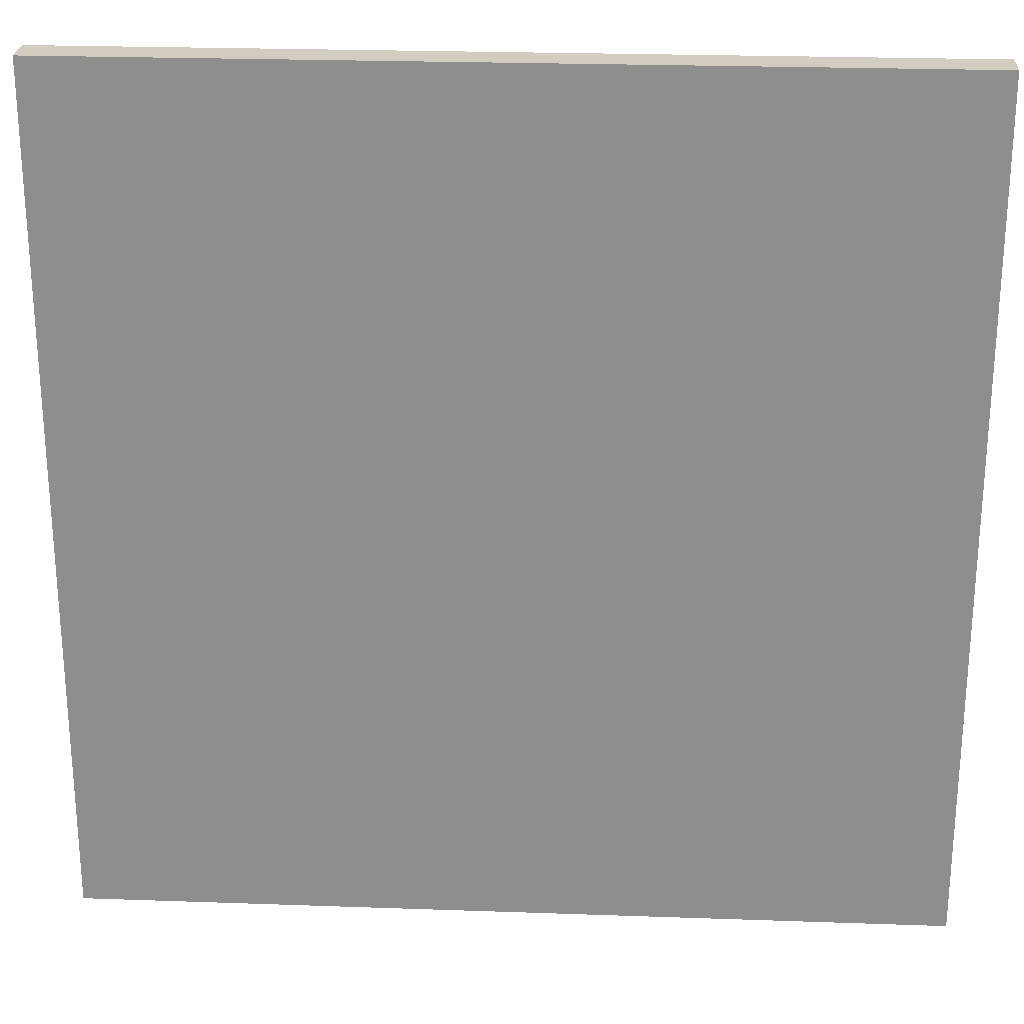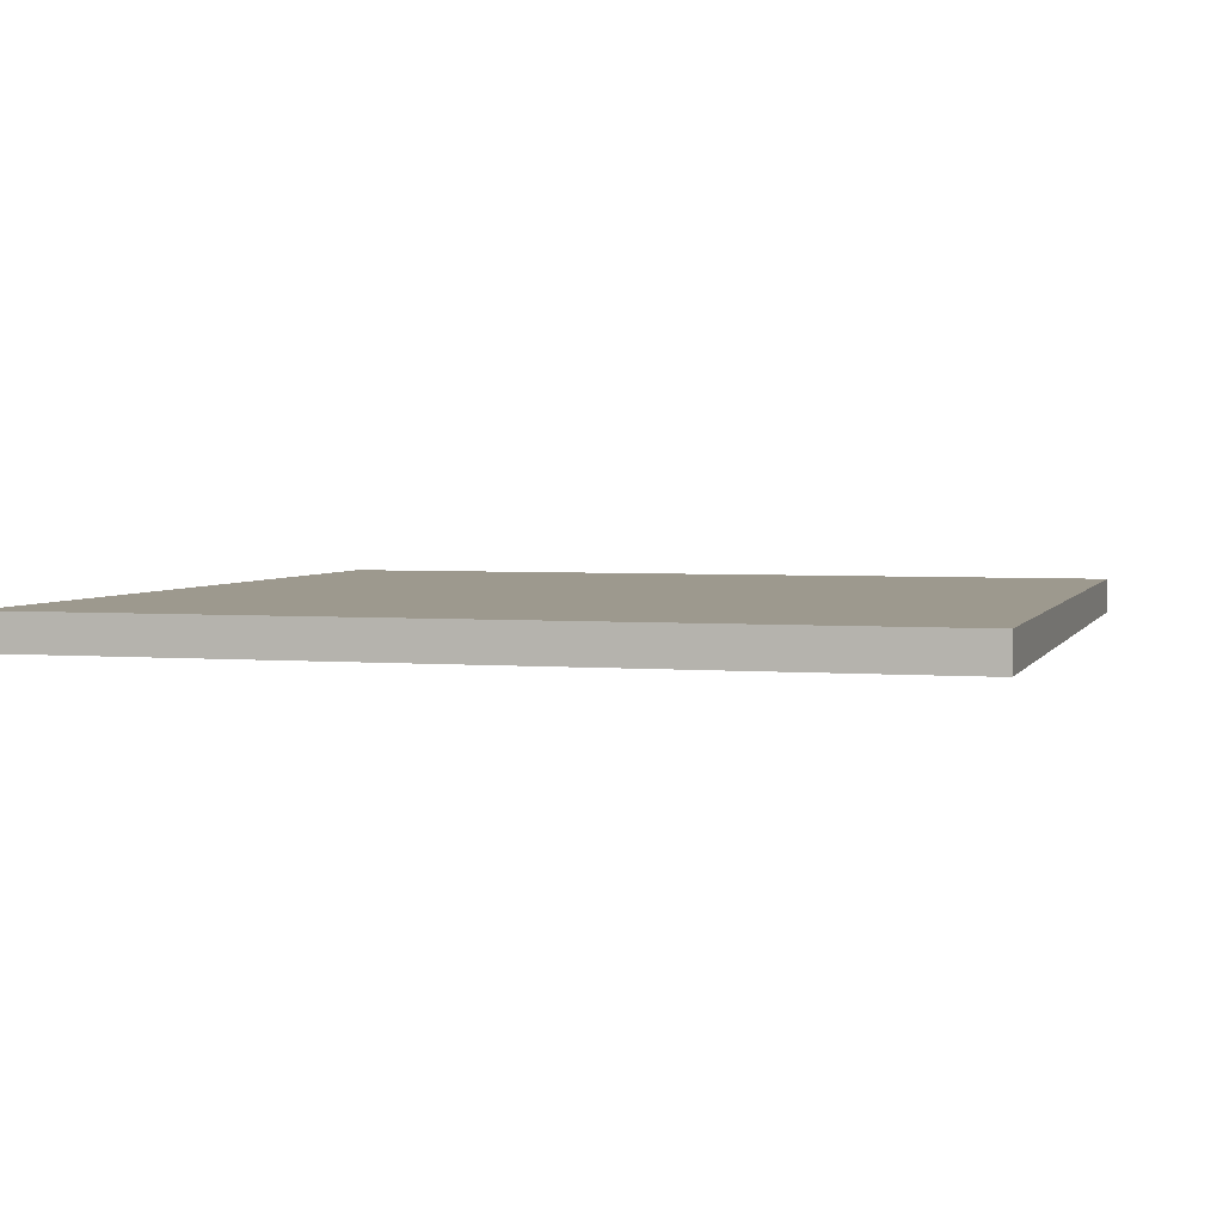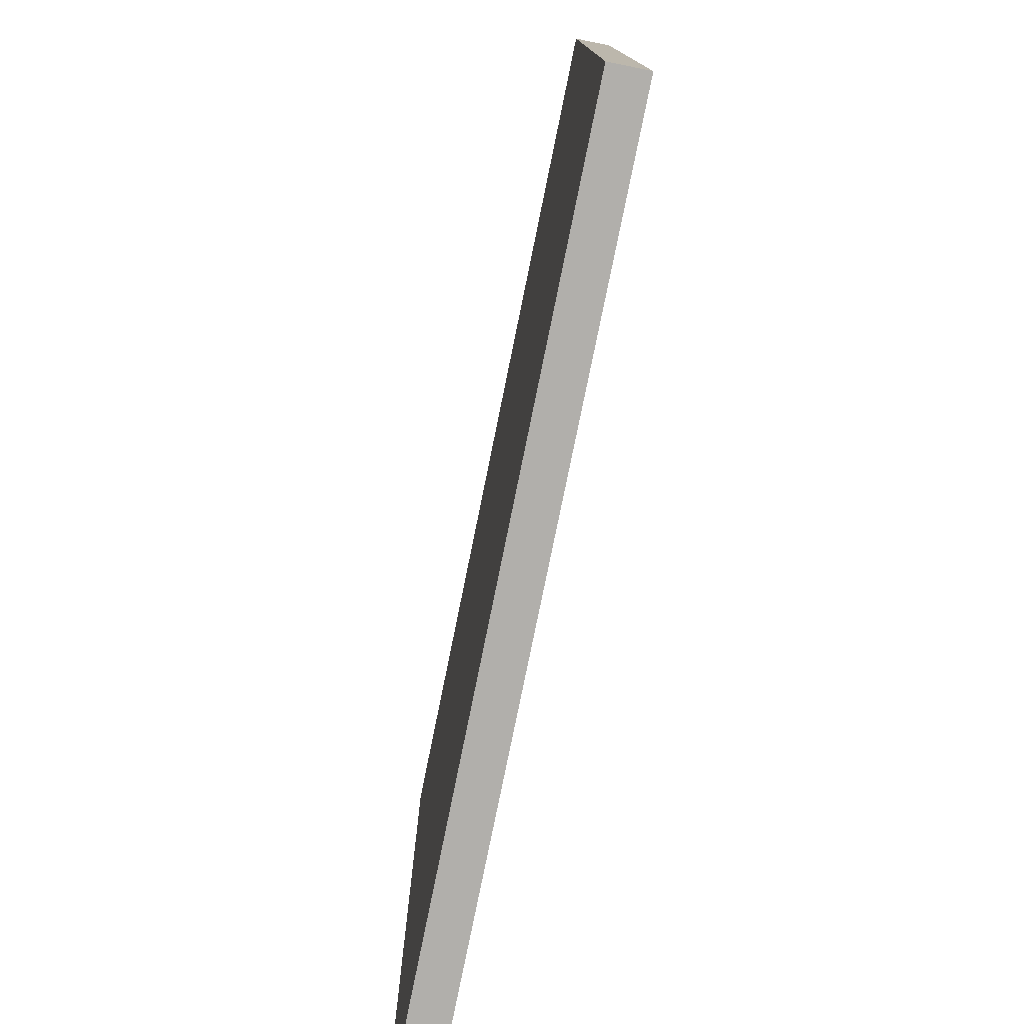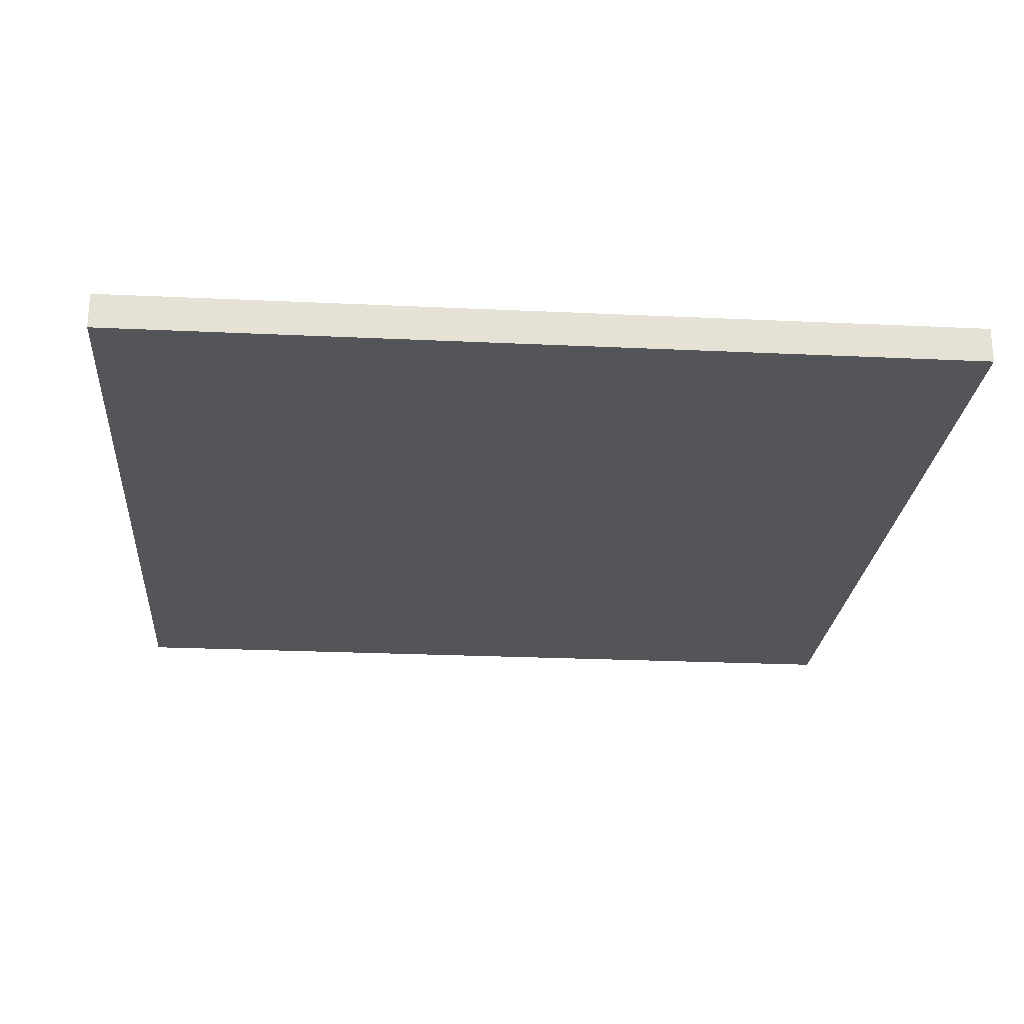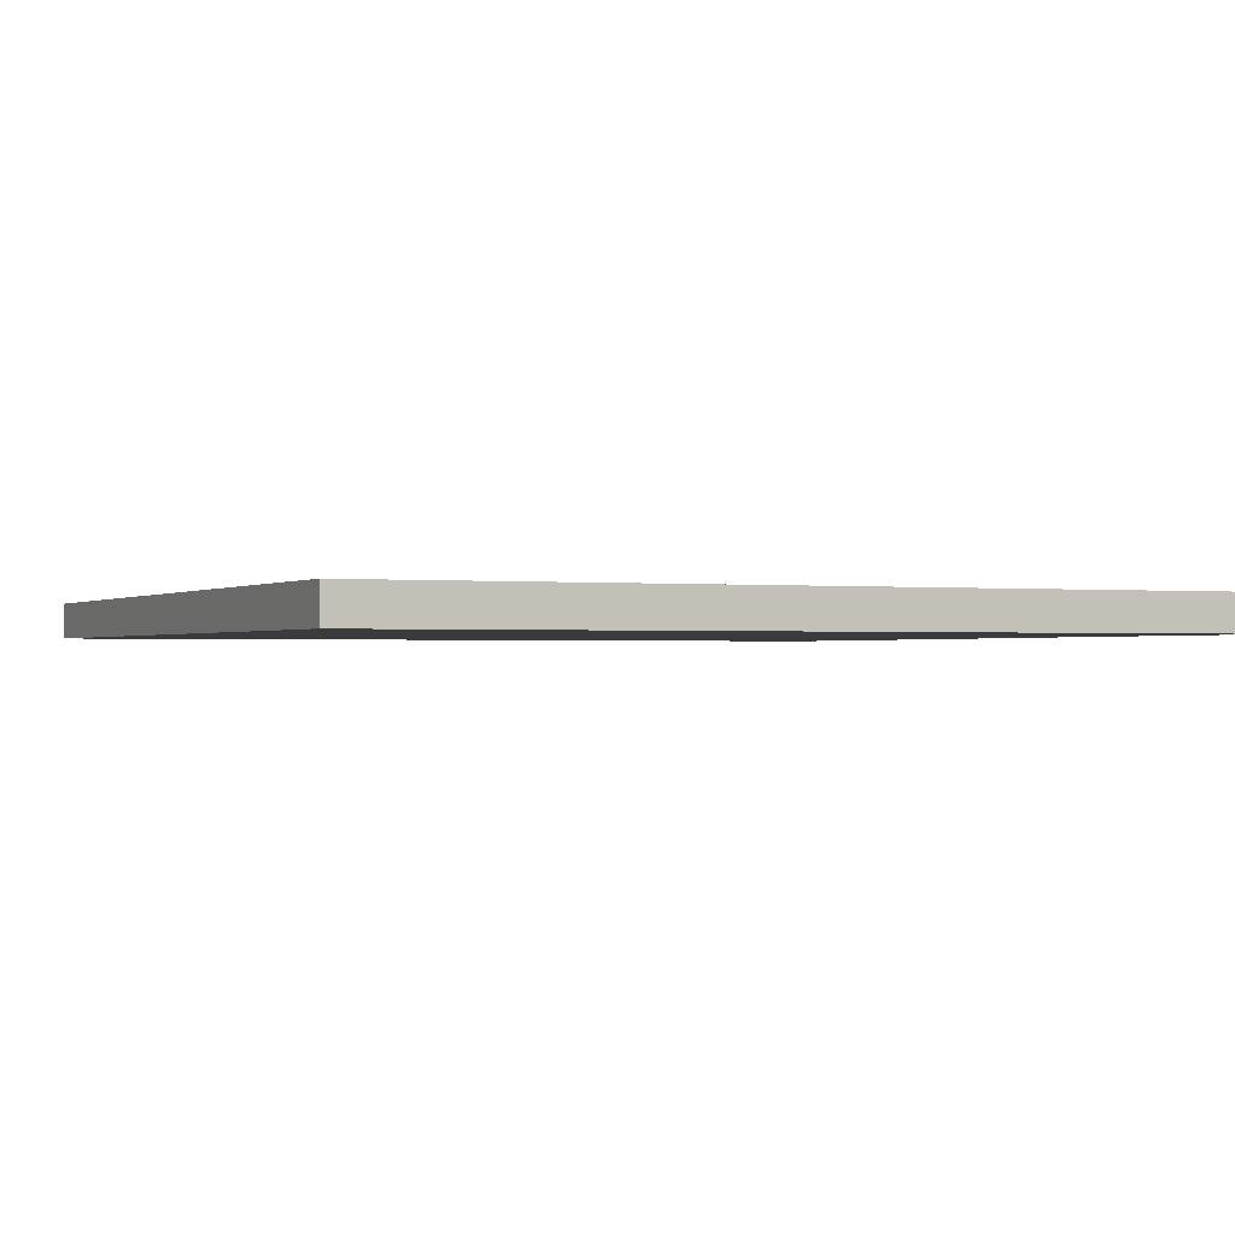
<metadata>
{"format":"obj","ext":"obj","renderer":"f3d","projection":"perspective","resolution":1024,"background":"white","views":[{"elev":24.7,"azim":-176.7,"up":"+Z"},{"elev":3.3,"azim":-74.1,"up":"+Y"},{"elev":-78.3,"azim":78.5,"up":"+Z"},{"elev":-24.0,"azim":-4.5,"up":"+Y"},{"elev":-1.0,"azim":-24.5,"up":"+Y"}]}
</metadata>
<code>
o
v -1.2 -0.3 1.2
v -1.2 -0.3 -1.2
v -1.2 -0.2 1.2
v -1.2 -0.2 -1.2
v 1.2 -0.3 1.2
v 1.2 -0.3 0.8
v 1.2 -0.3 0.6
v 1.2 -0.3 -1.2
v 1.2 -0.2 1.2
v 1.2 -0.2 0.8
v 1.2 -0.2 0.6
v 1.2 -0.2 -1.2
v -1.2 -0.3 1.2
v -1.2 -0.2 1.2
v -0.9 -0.3 1.2
v -0.9 -0.2 1.2
v -0.8 -0.3 1.2
v -0.8 -0.2 1.2
v 1.2 -0.3 1.2
v 1.2 -0.2 1.2
v -1.2 -0.3 -1.2
v -1.2 -0.2 -1.2
v -0.9 -0.3 -1.2
v -0.9 -0.2 -1.2
v -0.6 -0.3 -1.2
v -0.6 -0.2 -1.2
v 1.2 -0.3 -1.2
v 1.2 -0.2 -1.2
v -1.2 -0.3 1.2
v -0.9 -0.3 1.2
v -0.8 -0.3 1.2
v 1.2 -0.3 1.2
v -0.9 -0.3 1.1
v -0.8 -0.3 1.1
v 0 -0.3 0.9
v 0.1 -0.3 0.9
v 0.9 -0.3 0.9
v 1 -0.3 0.9
v -1.1 -0.3 0.8
v -0.8 -0.3 0.8
v -0.4 -0.3 0.8
v 0 -0.3 0.8
v 0.1 -0.3 0.8
v 0.9 -0.3 0.8
v 1 -0.3 0.8
v 1.2 -0.3 0.8
v -1.1 -0.3 0.7
v -0.9 -0.3 0.7
v -0.8 -0.3 0.7
v -0.4 -0.3 0.7
v -0.9 -0.3 0.6
v -0.8 -0.3 0.6
v -0.6 -0.3 0.6
v -0.5 -0.3 0.6
v -0.3 -0.3 0.6
v -0.2 -0.3 0.6
v 0.4 -0.3 0.6
v 0.6 -0.3 0.6
v 0.9 -0.3 0.6
v 1 -0.3 0.6
v 1.2 -0.3 0.6
v -1 -0.3 0.5
v -0.9 -0.3 0.5
v -0.8 -0.3 0.5
v -0.7 -0.3 0.5
v -0.5 -0.3 0.5
v -0.3 -0.3 0.5
v -0.2 -0.3 0.5
v -1 -0.3 0.4
v -0.9 -0.3 0.4
v -0.7 -0.3 0.4
v -0.6 -0.3 0.4
v -0.5 -0.3 0.4
v 0.4 -0.3 0.4
v 0.5 -0.3 0.4
v -0.9 -0.3 0.3
v 0.2 -0.3 0.3
v 0.9 -0.3 0.3
v 1 -0.3 0.3
v 0.3 -0.3 0.2
v 0.5 -0.3 0.2
v 0.6 -0.3 0.2
v 0.9 -0.3 0.2
v -1.1 -0.3 0.1
v -0.9 -0.3 0.1
v -1.1 -0.3 0
v -1 -0.3 0
v -0.9 -0.3 0
v 0.3 -0.3 0
v 0.5 -0.3 0
v 0.6 -0.3 0
v 0.9 -0.3 0
v -0.9 -0.3 -0.1
v 0.2 -0.3 -0.1
v 0.5 -0.3 -0.1
v 0.6 -0.3 -0.1
v -0.9 -0.3 -0.2
v -0.8 -0.3 -0.2
v 0.9 -0.3 -0.2
v 1 -0.3 -0.2
v -1 -0.3 -0.3
v -0.8 -0.3 -0.3
v -0.4 -0.3 -0.3
v -0.2 -0.3 -0.3
v -0.4 -0.3 -0.4
v -0.3 -0.3 -0.4
v -0.2 -0.3 -0.4
v -0.1 -0.3 -0.4
v 0.7 -0.3 -0.4
v 0.9 -0.3 -0.4
v -1 -0.3 -0.5
v -0.3 -0.3 -0.5
v -0.1 -0.3 -0.5
v 0.1 -0.3 -0.5
v 0.5 -0.3 -0.5
v 0.7 -0.3 -0.5
v 1 -0.3 -0.5
v 1.1 -0.3 -0.5
v -1.1 -0.3 -0.6
v -1 -0.3 -0.6
v 0 -0.3 -0.6
v 0.1 -0.3 -0.6
v 0.4 -0.3 -0.6
v 0.5 -0.3 -0.6
v 0.1 -0.3 -0.7
v 0.3 -0.3 -0.7
v 0.4 -0.3 -0.7
v 0.6 -0.3 -0.7
v 1.1 -0.3 -0.7
v 0 -0.3 -0.8
v 0.1 -0.3 -0.8
v 0.3 -0.3 -0.8
v 0.5 -0.3 -0.8
v -1.1 -0.3 -0.9
v 0 -0.3 -0.9
v 0.5 -0.3 -0.9
v 0.6 -0.3 -0.9
v 0.7 -0.3 -0.9
v 0.9 -0.3 -0.9
v -0.4 -0.3 -1
v -0.3 -0.3 -1
v 0.7 -0.3 -1
v 0.9 -0.3 -1
v -0.9 -0.3 -1.1
v -0.6 -0.3 -1.1
v -0.4 -0.3 -1.1
v -0.3 -0.3 -1.1
v -1.2 -0.3 -1.2
v -0.9 -0.3 -1.2
v -0.6 -0.3 -1.2
v 1.2 -0.3 -1.2
v -1.2 -0.2 1.2
v -0.9 -0.2 1.2
v -0.8 -0.2 1.2
v 1.2 -0.2 1.2
v -0.9 -0.2 1.1
v -0.8 -0.2 1.1
v 0 -0.2 0.9
v 0.1 -0.2 0.9
v 0.9 -0.2 0.9
v 1 -0.2 0.9
v -1.1 -0.2 0.8
v -0.8 -0.2 0.8
v -0.4 -0.2 0.8
v 0 -0.2 0.8
v 0.1 -0.2 0.8
v 0.9 -0.2 0.8
v 1 -0.2 0.8
v 1.2 -0.2 0.8
v -1.1 -0.2 0.7
v -0.9 -0.2 0.7
v -0.8 -0.2 0.7
v -0.4 -0.2 0.7
v -0.9 -0.2 0.6
v -0.8 -0.2 0.6
v -0.6 -0.2 0.6
v -0.5 -0.2 0.6
v -0.3 -0.2 0.6
v -0.2 -0.2 0.6
v 0.4 -0.2 0.6
v 0.6 -0.2 0.6
v 0.9 -0.2 0.6
v 1 -0.2 0.6
v 1.2 -0.2 0.6
v -1 -0.2 0.5
v -0.9 -0.2 0.5
v -0.8 -0.2 0.5
v -0.7 -0.2 0.5
v -0.5 -0.2 0.5
v -0.3 -0.2 0.5
v -0.2 -0.2 0.5
v -1 -0.2 0.4
v -0.9 -0.2 0.4
v -0.7 -0.2 0.4
v -0.6 -0.2 0.4
v -0.5 -0.2 0.4
v 0.4 -0.2 0.4
v 0.5 -0.2 0.4
v -0.9 -0.2 0.3
v 0.2 -0.2 0.3
v 0.9 -0.2 0.3
v 1 -0.2 0.3
v 0.3 -0.2 0.2
v 0.5 -0.2 0.2
v 0.6 -0.2 0.2
v 0.9 -0.2 0.2
v -1.1 -0.2 0.1
v -0.9 -0.2 0.1
v -1.1 -0.2 0
v -1 -0.2 0
v -0.9 -0.2 0
v 0.3 -0.2 0
v 0.5 -0.2 0
v 0.6 -0.2 0
v 0.9 -0.2 0
v -0.9 -0.2 -0.1
v 0.2 -0.2 -0.1
v 0.5 -0.2 -0.1
v 0.6 -0.2 -0.1
v -0.9 -0.2 -0.2
v -0.8 -0.2 -0.2
v 0.9 -0.2 -0.2
v 1 -0.2 -0.2
v -1 -0.2 -0.3
v -0.8 -0.2 -0.3
v -0.4 -0.2 -0.3
v -0.2 -0.2 -0.3
v -0.4 -0.2 -0.4
v -0.3 -0.2 -0.4
v -0.2 -0.2 -0.4
v -0.1 -0.2 -0.4
v 0.7 -0.2 -0.4
v 0.9 -0.2 -0.4
v -1 -0.2 -0.5
v -0.3 -0.2 -0.5
v -0.1 -0.2 -0.5
v 0.1 -0.2 -0.5
v 0.5 -0.2 -0.5
v 0.7 -0.2 -0.5
v 1 -0.2 -0.5
v 1.1 -0.2 -0.5
v -1.1 -0.2 -0.6
v -1 -0.2 -0.6
v 0 -0.2 -0.6
v 0.1 -0.2 -0.6
v 0.4 -0.2 -0.6
v 0.5 -0.2 -0.6
v 0.1 -0.2 -0.7
v 0.3 -0.2 -0.7
v 0.4 -0.2 -0.7
v 0.6 -0.2 -0.7
v 1.1 -0.2 -0.7
v 0 -0.2 -0.8
v 0.1 -0.2 -0.8
v 0.3 -0.2 -0.8
v 0.5 -0.2 -0.8
v -1.1 -0.2 -0.9
v 0 -0.2 -0.9
v 0.5 -0.2 -0.9
v 0.6 -0.2 -0.9
v 0.7 -0.2 -0.9
v 0.9 -0.2 -0.9
v -0.4 -0.2 -1
v -0.3 -0.2 -1
v 0.7 -0.2 -1
v 0.9 -0.2 -1
v -0.9 -0.2 -1.1
v -0.6 -0.2 -1.1
v -0.4 -0.2 -1.1
v -0.3 -0.2 -1.1
v -1.2 -0.2 -1.2
v -0.9 -0.2 -1.2
v -0.6 -0.2 -1.2
v 1.2 -0.2 -1.2
f 3 2 1
f 4 2 3
f 5 6 9
f 6 7 10
f 9 6 10
f 7 8 11
f 10 7 11
f 11 8 12
f 15 14 13
f 16 14 15
f 17 16 15
f 18 16 17
f 19 18 17
f 20 18 19
f 21 22 23
f 23 22 24
f 23 24 25
f 25 24 26
f 25 26 27
f 27 26 28
f 33 30 29
f 33 31 30
f 34 32 31
f 34 31 33
f 35 34 33
f 35 32 34
f 36 32 35
f 37 32 36
f 38 32 37
f 39 33 29
f 39 35 33
f 40 35 39
f 41 35 40
f 42 36 35
f 42 35 41
f 43 37 36
f 43 36 42
f 44 38 37
f 44 37 43
f 45 32 38
f 45 38 44
f 46 32 45
f 47 39 29
f 47 40 39
f 48 40 47
f 49 41 40
f 49 40 48
f 50 44 43
f 50 41 49
f 50 43 42
f 50 42 41
f 50 45 44
f 50 46 45
f 51 49 48
f 51 48 47
f 51 50 49
f 52 50 51
f 53 50 52
f 54 50 53
f 55 46 50
f 55 50 54
f 56 46 55
f 57 46 56
f 58 46 57
f 59 46 58
f 60 46 59
f 61 46 60
f 62 51 47
f 63 52 51
f 63 51 62
f 64 53 52
f 64 52 63
f 65 53 64
f 66 54 53
f 66 55 54
f 67 56 55
f 67 55 66
f 68 57 56
f 68 56 67
f 69 62 47
f 69 63 62
f 70 65 64
f 70 63 69
f 70 64 63
f 71 53 65
f 71 65 70
f 72 66 53
f 72 53 71
f 73 68 67
f 73 66 72
f 73 67 66
f 74 57 68
f 74 68 73
f 74 58 57
f 75 58 74
f 76 70 69
f 76 73 72
f 76 75 74
f 76 74 73
f 76 72 71
f 76 71 70
f 77 75 76
f 78 59 58
f 78 60 59
f 79 61 60
f 79 60 78
f 80 75 77
f 81 58 75
f 81 75 80
f 82 78 58
f 82 58 81
f 82 79 78
f 83 79 82
f 84 47 29
f 84 69 47
f 84 76 69
f 85 77 76
f 85 76 84
f 86 84 29
f 86 85 84
f 87 85 86
f 88 77 85
f 88 85 87
f 89 80 77
f 89 83 82
f 89 81 80
f 89 82 81
f 90 83 89
f 91 83 90
f 92 79 83
f 92 83 91
f 93 77 88
f 93 88 87
f 94 89 77
f 94 77 93
f 94 90 89
f 95 91 90
f 95 90 94
f 96 92 91
f 96 91 95
f 97 94 93
f 97 95 94
f 97 96 95
f 97 93 87
f 98 96 97
f 99 79 92
f 99 96 98
f 99 92 96
f 100 61 79
f 100 79 99
f 101 98 97
f 101 97 87
f 101 87 86
f 102 99 98
f 102 98 101
f 103 99 102
f 104 99 103
f 105 102 101
f 105 103 102
f 105 104 103
f 106 104 105
f 107 99 104
f 107 104 106
f 108 99 107
f 109 99 108
f 110 100 99
f 110 99 109
f 111 101 86
f 111 106 105
f 111 105 101
f 112 108 107
f 112 106 111
f 112 107 106
f 113 109 108
f 113 108 112
f 114 109 113
f 115 109 114
f 116 110 109
f 116 109 115
f 117 61 100
f 117 110 116
f 117 100 110
f 118 61 117
f 119 86 29
f 119 111 86
f 120 112 111
f 120 111 119
f 120 114 113
f 120 113 112
f 121 114 120
f 122 115 114
f 122 114 121
f 123 115 122
f 124 116 115
f 124 115 123
f 124 117 116
f 124 118 117
f 125 123 122
f 125 122 121
f 126 123 125
f 127 124 123
f 127 123 126
f 128 118 124
f 129 61 118
f 129 118 128
f 130 121 120
f 130 120 119
f 130 125 121
f 131 126 125
f 131 125 130
f 132 127 126
f 132 126 131
f 133 124 127
f 133 127 132
f 133 128 124
f 134 119 29
f 134 130 119
f 135 132 131
f 135 130 134
f 135 133 132
f 135 131 130
f 136 128 133
f 136 133 135
f 137 129 128
f 137 128 136
f 138 129 137
f 139 129 138
f 140 135 134
f 140 136 135
f 140 137 136
f 140 138 137
f 141 138 140
f 142 139 138
f 142 138 141
f 143 129 139
f 143 139 142
f 144 140 134
f 145 140 144
f 146 141 140
f 146 140 145
f 147 142 141
f 147 141 146
f 147 143 142
f 148 134 29
f 148 144 134
f 149 145 144
f 149 144 148
f 150 146 145
f 150 145 149
f 150 147 146
f 151 143 147
f 151 147 150
f 151 61 129
f 151 129 143
f 152 153 156
f 153 154 156
f 154 155 157
f 156 154 157
f 156 157 158
f 157 155 158
f 158 155 159
f 159 155 160
f 160 155 161
f 152 156 162
f 156 158 162
f 162 158 163
f 163 158 164
f 158 159 165
f 164 158 165
f 159 160 166
f 165 159 166
f 160 161 167
f 166 160 167
f 161 155 168
f 167 161 168
f 168 155 169
f 152 162 170
f 162 163 170
f 170 163 171
f 163 164 172
f 171 163 172
f 166 167 173
f 172 164 173
f 165 166 173
f 164 165 173
f 167 168 173
f 168 169 173
f 171 172 174
f 170 171 174
f 172 173 174
f 174 173 175
f 175 173 176
f 176 173 177
f 173 169 178
f 177 173 178
f 178 169 179
f 179 169 180
f 180 169 181
f 181 169 182
f 182 169 183
f 183 169 184
f 170 174 185
f 174 175 186
f 185 174 186
f 175 176 187
f 186 175 187
f 187 176 188
f 176 177 189
f 177 178 189
f 178 179 190
f 189 178 190
f 179 180 191
f 190 179 191
f 170 185 192
f 185 186 192
f 187 188 193
f 192 186 193
f 186 187 193
f 188 176 194
f 193 188 194
f 176 189 195
f 194 176 195
f 190 191 196
f 195 189 196
f 189 190 196
f 191 180 197
f 196 191 197
f 180 181 197
f 197 181 198
f 192 193 199
f 195 196 199
f 197 198 199
f 196 197 199
f 194 195 199
f 193 194 199
f 199 198 200
f 181 182 201
f 182 183 201
f 183 184 202
f 201 183 202
f 200 198 203
f 198 181 204
f 203 198 204
f 181 201 205
f 204 181 205
f 201 202 205
f 205 202 206
f 152 170 207
f 170 192 207
f 192 199 207
f 199 200 208
f 207 199 208
f 152 207 209
f 207 208 209
f 209 208 210
f 208 200 211
f 210 208 211
f 200 203 212
f 205 206 212
f 203 204 212
f 204 205 212
f 212 206 213
f 213 206 214
f 206 202 215
f 214 206 215
f 211 200 216
f 210 211 216
f 200 212 217
f 216 200 217
f 212 213 217
f 213 214 218
f 217 213 218
f 214 215 219
f 218 214 219
f 216 217 220
f 217 218 220
f 218 219 220
f 210 216 220
f 220 219 221
f 215 202 222
f 221 219 222
f 219 215 222
f 202 184 223
f 222 202 223
f 220 221 224
f 210 220 224
f 209 210 224
f 221 222 225
f 224 221 225
f 225 222 226
f 226 222 227
f 224 225 228
f 225 226 228
f 226 227 228
f 228 227 229
f 227 222 230
f 229 227 230
f 230 222 231
f 231 222 232
f 222 223 233
f 232 222 233
f 209 224 234
f 228 229 234
f 224 228 234
f 230 231 235
f 234 229 235
f 229 230 235
f 231 232 236
f 235 231 236
f 236 232 237
f 237 232 238
f 232 233 239
f 238 232 239
f 223 184 240
f 239 233 240
f 233 223 240
f 240 184 241
f 152 209 242
f 209 234 242
f 234 235 243
f 242 234 243
f 236 237 243
f 235 236 243
f 243 237 244
f 237 238 245
f 244 237 245
f 245 238 246
f 238 239 247
f 246 238 247
f 239 240 247
f 240 241 247
f 245 246 248
f 244 245 248
f 248 246 249
f 246 247 250
f 249 246 250
f 247 241 251
f 241 184 252
f 251 241 252
f 243 244 253
f 242 243 253
f 244 248 253
f 248 249 254
f 253 248 254
f 249 250 255
f 254 249 255
f 250 247 256
f 255 250 256
f 247 251 256
f 152 242 257
f 242 253 257
f 254 255 258
f 257 253 258
f 255 256 258
f 253 254 258
f 256 251 259
f 258 256 259
f 251 252 260
f 259 251 260
f 260 252 261
f 261 252 262
f 257 258 263
f 258 259 263
f 259 260 263
f 260 261 263
f 263 261 264
f 261 262 265
f 264 261 265
f 262 252 266
f 265 262 266
f 257 263 267
f 267 263 268
f 263 264 269
f 268 263 269
f 264 265 270
f 269 264 270
f 265 266 270
f 152 257 271
f 257 267 271
f 267 268 272
f 271 267 272
f 268 269 273
f 272 268 273
f 269 270 273
f 270 266 274
f 273 270 274
f 252 184 274
f 266 252 274

</code>
